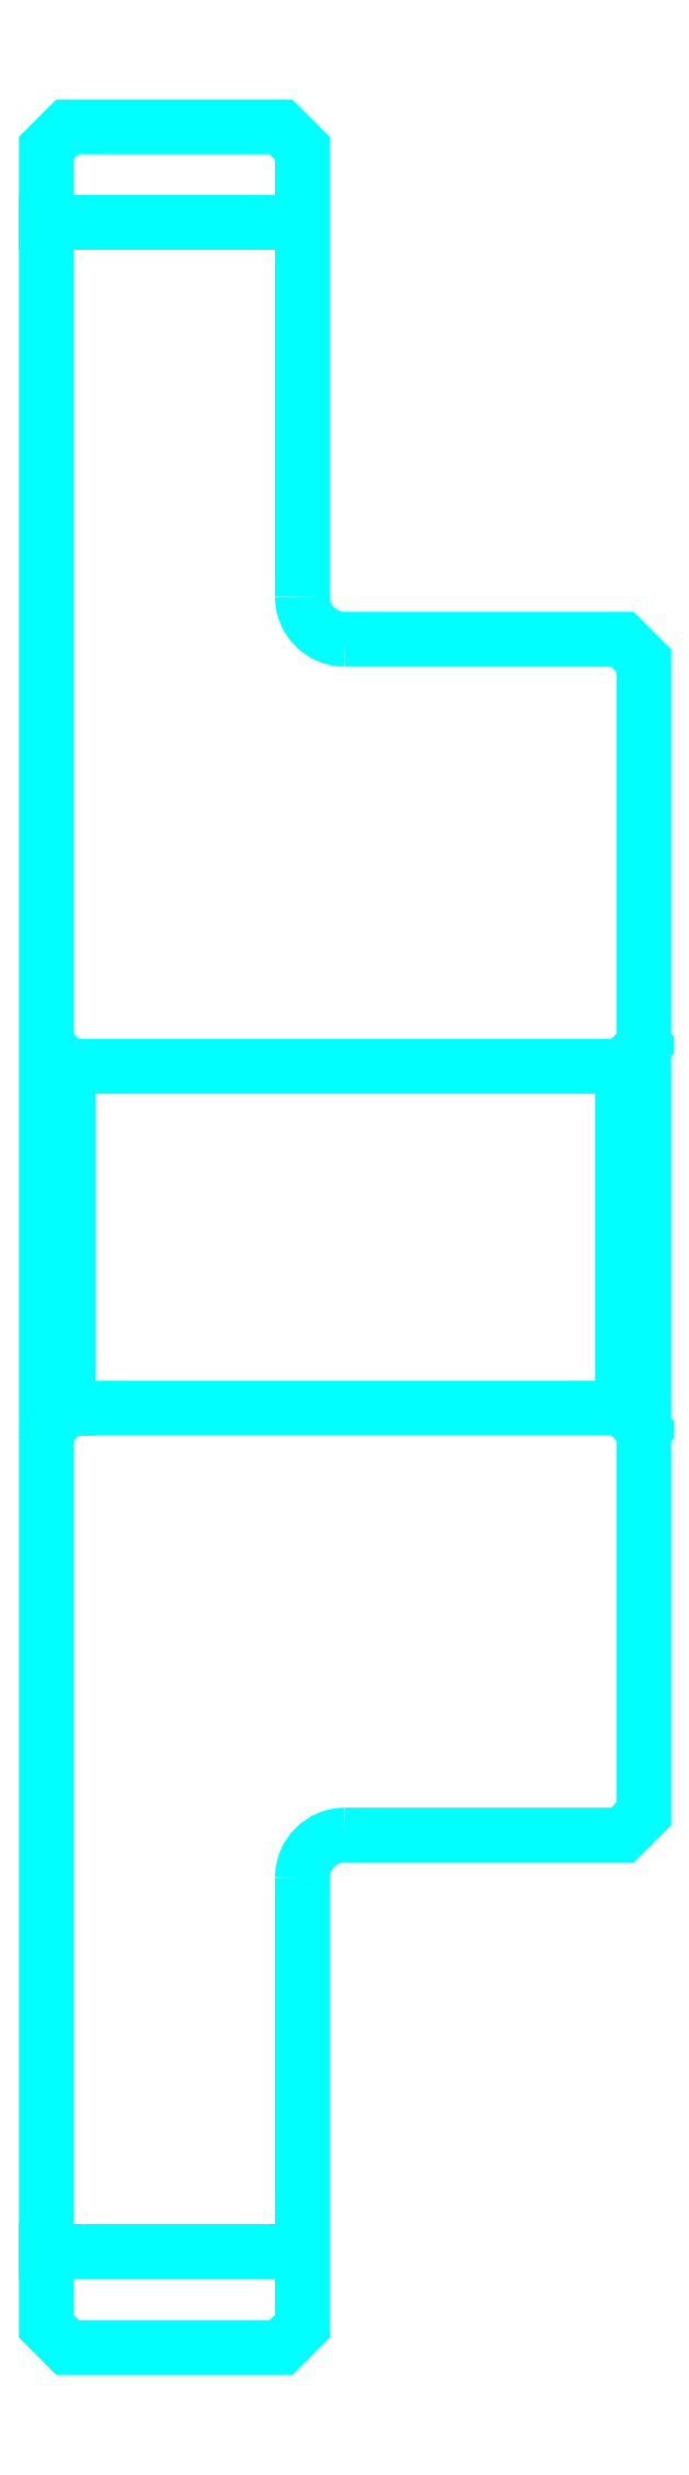
<metadata>
{"format":"dxf","ext":"dxf","renderer":"ezdxf+matplotlib","layout":"modelspace","background":"white","min_lineweight":24,"dpi":150}
</metadata>
<code>
0
SECTION
2
ENTITIES
0
LINE
8
0
10
73.96
20
98.16
30
0
11
79.96
21
98.16
31
0
0
LINE
8
0
10
73.96
20
50.66
30
0
11
79.96
21
50.66
31
0
0
LINE
8
0
10
87.46
20
70.41
30
0
11
87.96
21
69.91
31
0
0
LINE
8
0
10
87.46
20
78.41
30
0
11
87.96
21
78.91
31
0
0
LINE
8
0
10
74.46
20
78.41
30
0
11
74.46
21
70.41
31
0
0
POLYLINE
8
0
66
1
10
0
20
0
30
0
70
2
0
VERTEX
8
0
10
73.96
20
69.91
30
0
70
0
0
VERTEX
8
0
10
74.46
20
70.41
30
0
70
0
0
VERTEX
8
0
10
87.46
20
70.41
30
0
70
0
0
VERTEX
8
0
10
87.46
20
78.41
30
0
70
0
0
VERTEX
8
0
10
74.46
20
78.41
30
0
70
0
0
VERTEX
8
0
10
73.96
20
78.91
30
0
70
0
0
SEQEND
8
0
0
ARC
8
0
10
80.96
20
89.41
30
0
40
1
50
180
51
270
0
ARC
8
0
10
80.96
20
59.41
30
0
40
1
50
90
51
180
0
POLYLINE
8
0
66
1
10
0
20
0
30
0
70
2
0
VERTEX
8
0
10
73.96
20
69.91
30
0
70
0
0
VERTEX
8
0
10
73.96
20
48.91
30
0
70
0
0
VERTEX
8
0
10
74.46
20
48.41
30
0
70
0
0
VERTEX
8
0
10
79.46
20
48.41
30
0
70
0
0
VERTEX
8
0
10
79.96
20
48.91
30
0
70
0
0
VERTEX
8
0
10
79.96
20
59.41
30
0
70
0
0
SEQEND
8
0
0
POLYLINE
8
0
66
1
10
0
20
0
30
0
70
2
0
VERTEX
8
0
10
80.96
20
60.41
30
0
70
0
0
VERTEX
8
0
10
87.46
20
60.41
30
0
70
0
0
VERTEX
8
0
10
87.96
20
60.91
30
0
70
0
0
VERTEX
8
0
10
87.96
20
87.91
30
0
70
0
0
VERTEX
8
0
10
87.46
20
88.41
30
0
70
0
0
VERTEX
8
0
10
80.96
20
88.41
30
0
70
0
0
SEQEND
8
0
0
POLYLINE
8
0
66
1
10
0
20
0
30
0
70
2
0
VERTEX
8
0
10
79.96
20
89.41
30
0
70
0
0
VERTEX
8
0
10
79.96
20
99.91
30
0
70
0
0
VERTEX
8
0
10
79.46
20
100.4
30
0
70
0
0
VERTEX
8
0
10
74.46
20
100.4
30
0
70
0
0
VERTEX
8
0
10
73.96
20
99.91
30
0
70
0
0
VERTEX
8
0
10
73.96
20
69.91
30
0
70
0
0
SEQEND
8
0
0
ENDSEC
0
EOF

</code>
